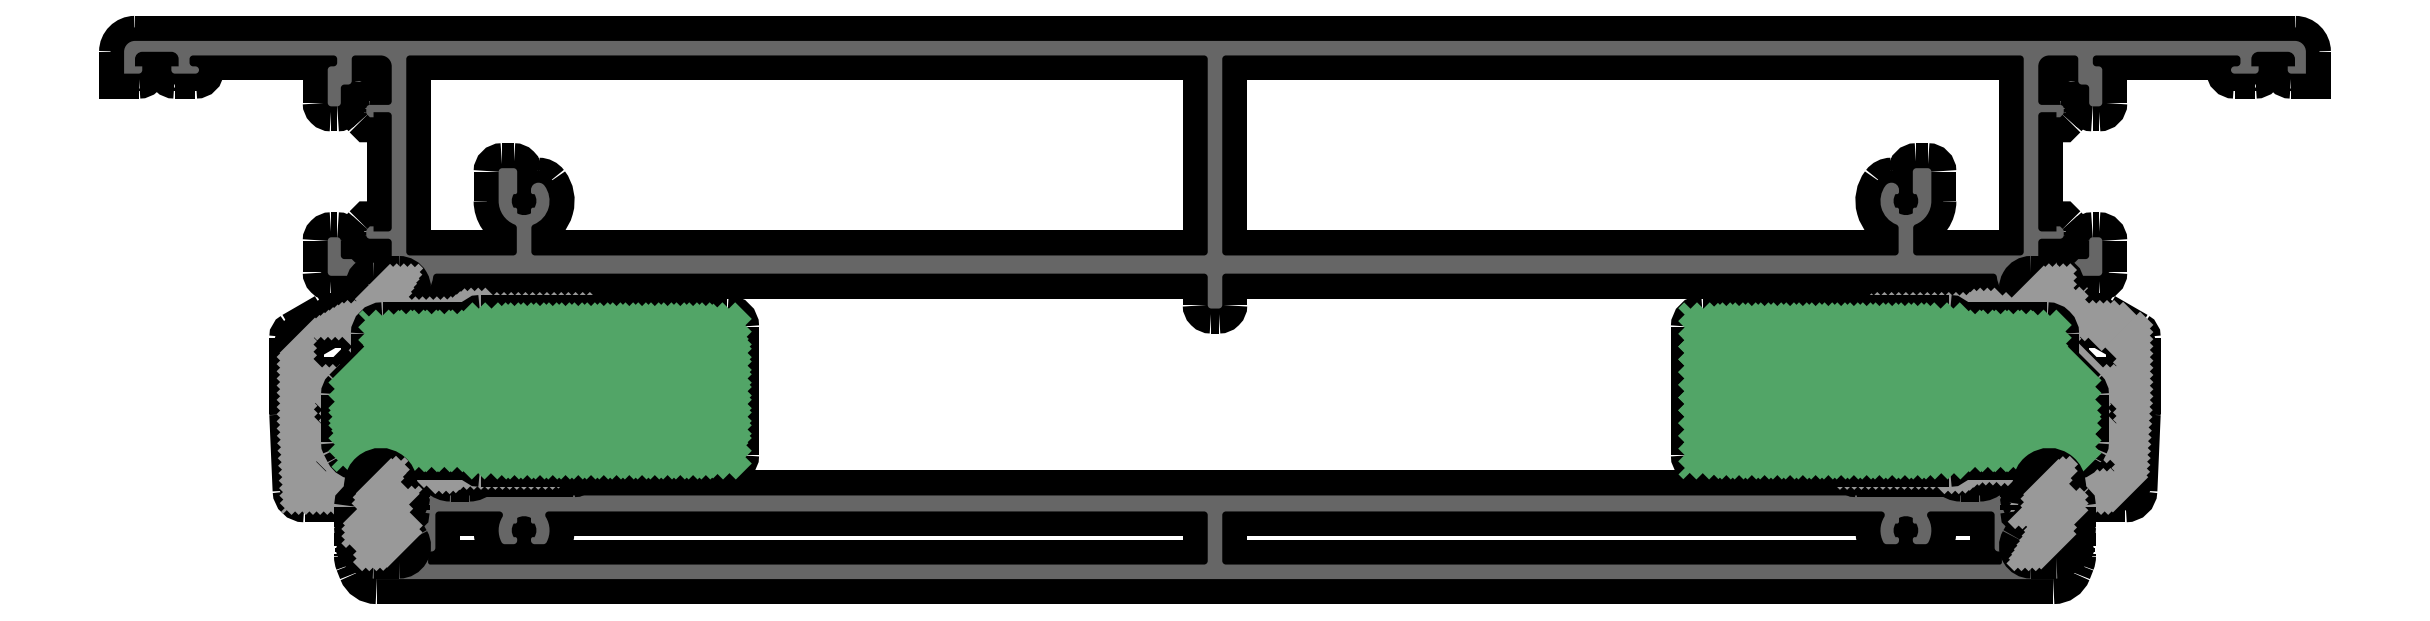
<metadata>
{"format":"dxf","ext":"dxf","renderer":"ezdxf+matplotlib","layout":"modelspace","background":"white","min_lineweight":24,"dpi":150}
</metadata>
<code>
0
SECTION
2
ENTITIES
0
POINT
8
FANGPUNKTE
10
-30
20
80.5
30
0
0
POINT
8
FANGPUNKTE
10
-30
20
85
30
0
0
POINT
8
FANGPUNKTE
10
270
20
85
30
0
0
POINT
8
FANGPUNKTE
10
270
20
80.5
30
0
0
POINT
8
FANGPUNKTE
10
242
20
80.5
30
0
0
POINT
8
FANGPUNKTE
10
242
20
11
30
0
0
POINT
8
FANGPUNKTE
10
-2
20
11
30
0
0
POINT
8
FANGPUNKTE
10
-2
20
80.5
30
0
0
INSERT
8
0S-Alu contour
2
475490__49C3FA9E_7CD5_4EB6_A122_550B8EF9455E_
10
0
20
0
30
0
0
ENDSEC
0
EOF

</code>
